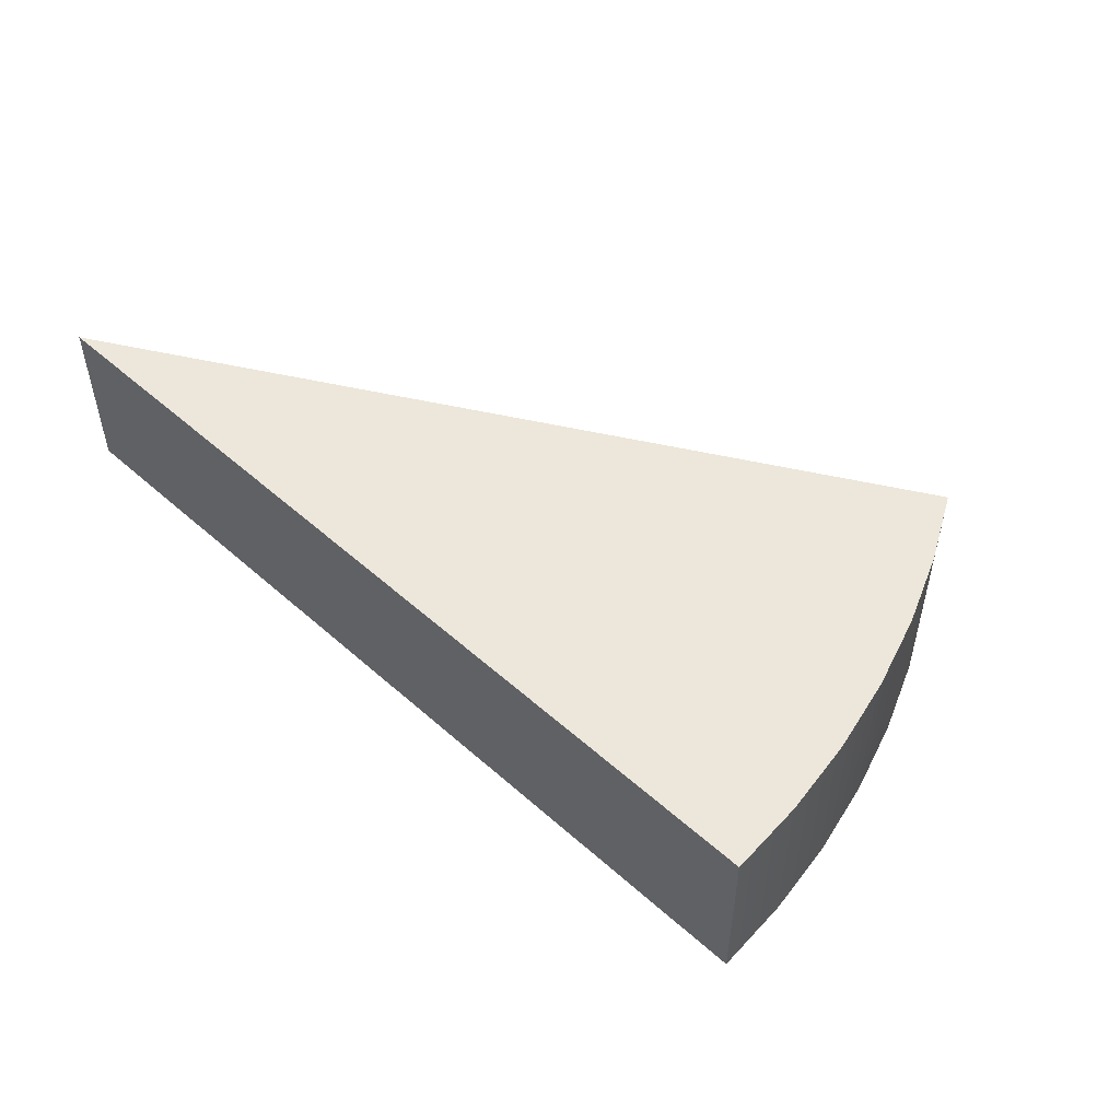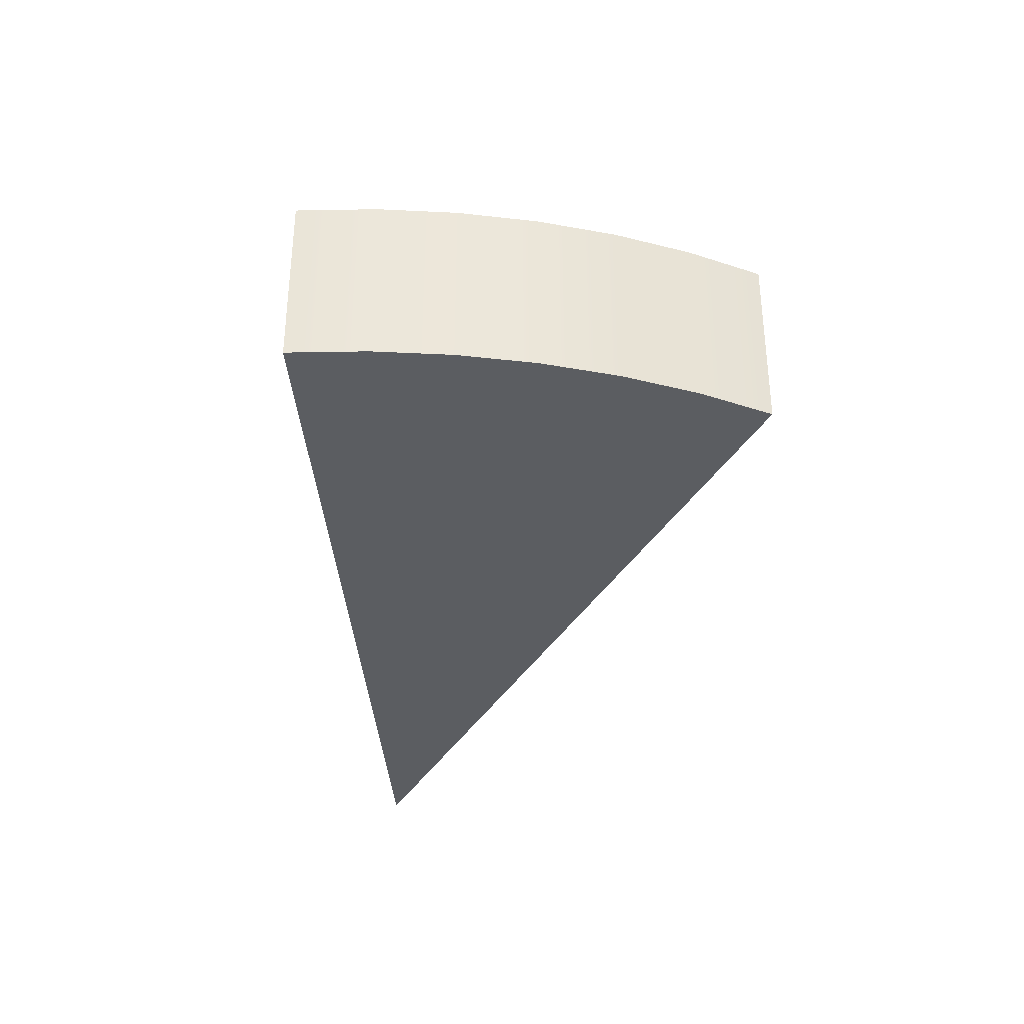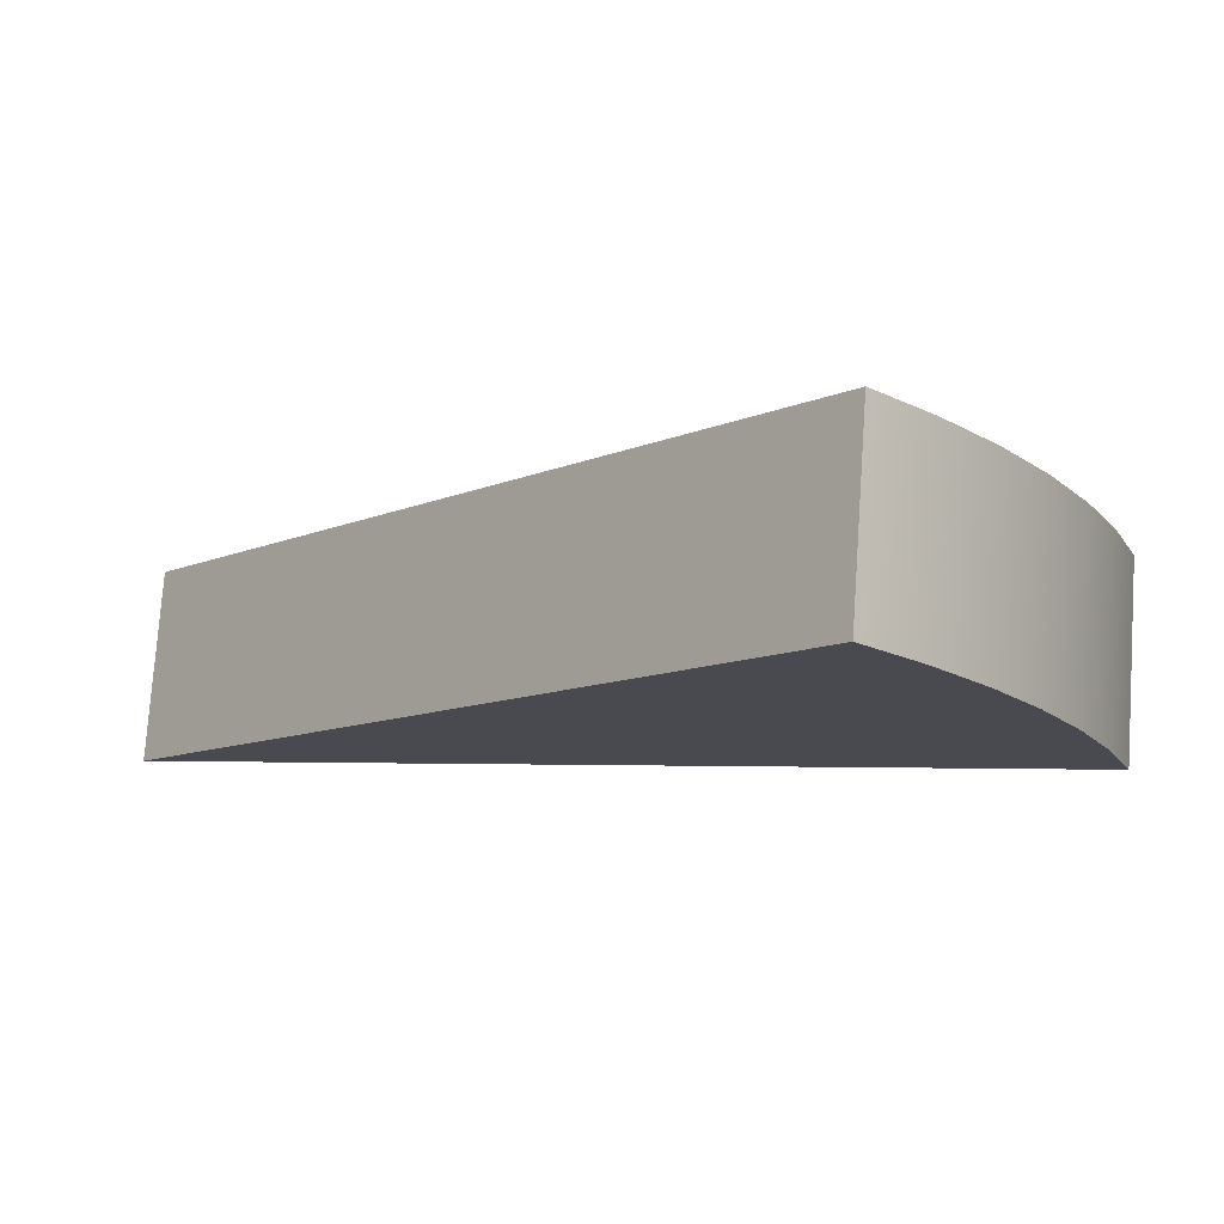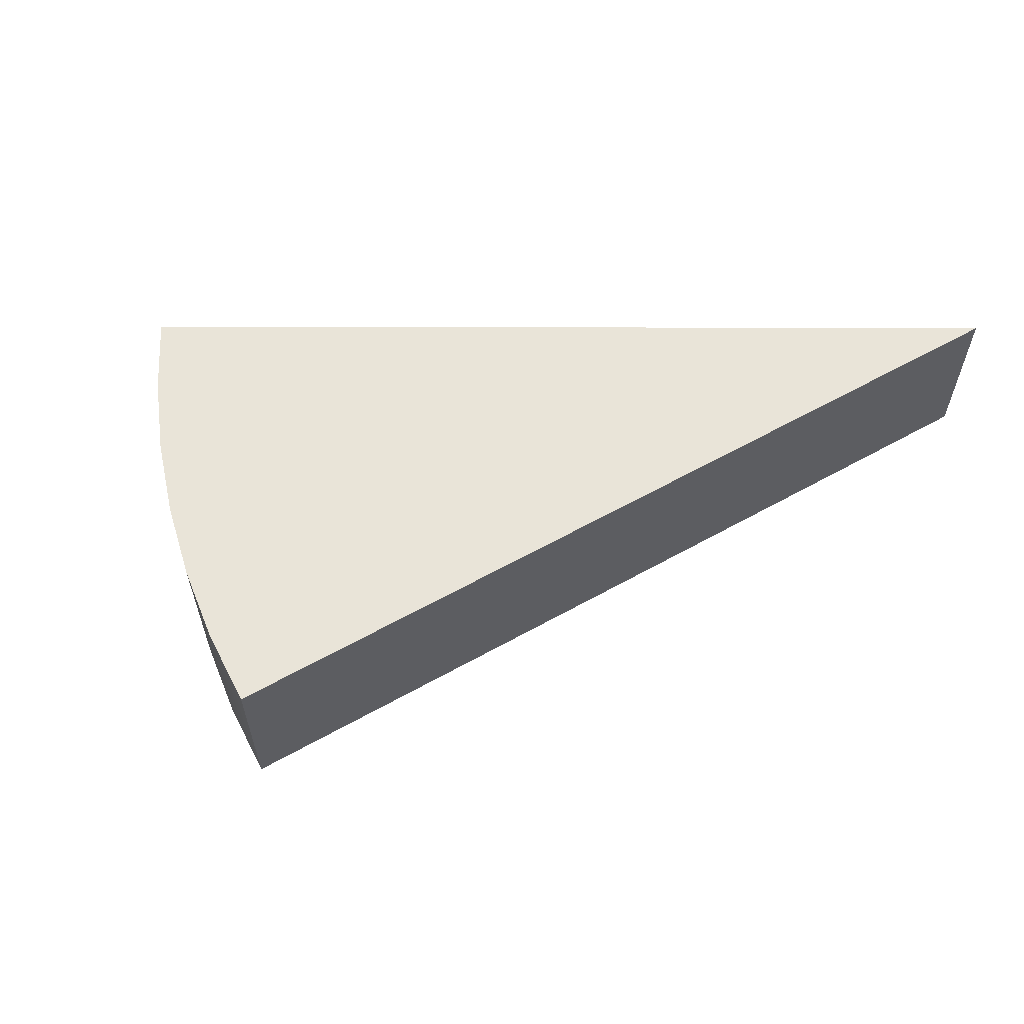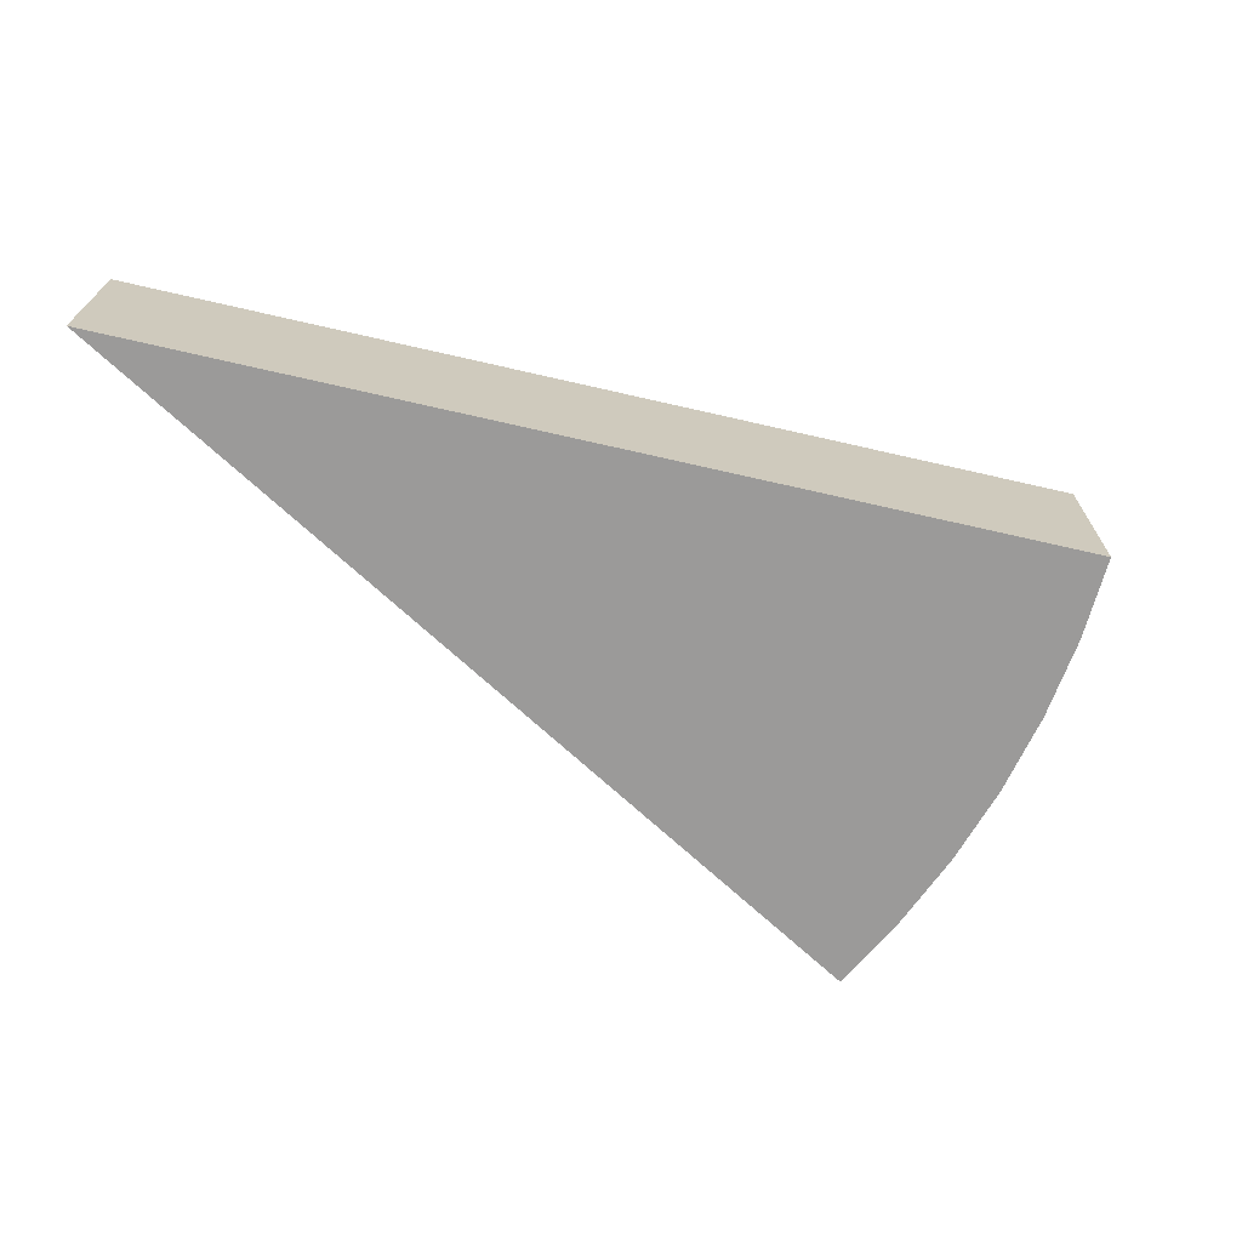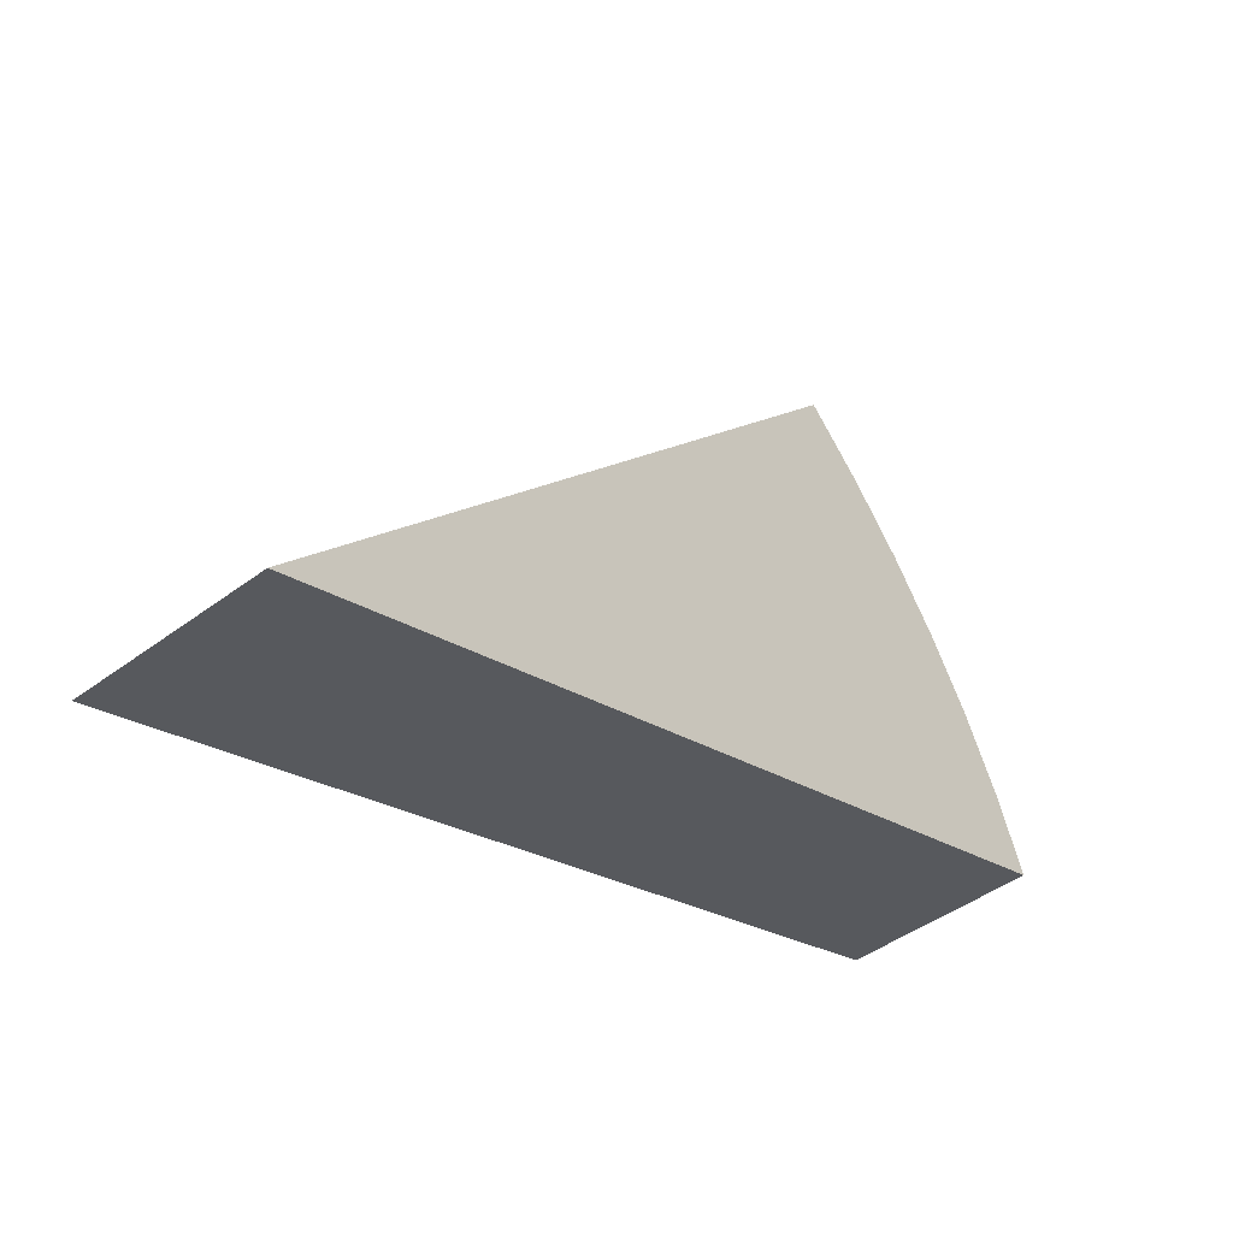
<metadata>
{"format":"obj","ext":"obj","renderer":"f3d","projection":"perspective","resolution":1024,"background":"white","views":[{"elev":52.4,"azim":62.4,"up":"+Z"},{"elev":-35.7,"azim":112.5,"up":"+Z"},{"elev":76.5,"azim":4.0,"up":"+Y"},{"elev":60.1,"azim":-161.2,"up":"+Z"},{"elev":-69.5,"azim":5.7,"up":"+Z"},{"elev":-44.9,"azim":-49.0,"up":"+Y"}]}
</metadata>
<code>
v  94.75 31.99 0
v  94.75 31.99 0
v  94.75 31.99 0
v  91.6 40.13 0
v  91.6 40.13 0
v  87.75 47.96 0
v  87.75 47.96 0
v  83.24 55.42 0
v  83.24 55.42 0
v  78.09 62.47 0
v  78.09 62.47 0
v  72.35 69.03 0
v  72.35 69.03 0
v  66.06 75.08 0
v  66.06 75.08 0
v  66.06 75.08 0
v  0 0 0
v  0 0 0
v  0 0 0
v  94.75 31.99 20
v  94.75 31.99 20
v  94.75 31.99 20
v  0 0 20
v  0 0 20
v  0 0 20
v  66.06 75.08 20
v  66.06 75.08 20
v  66.06 75.08 20
v  72.35 69.03 20
v  72.35 69.03 20
v  78.09 62.47 20
v  78.09 62.47 20
v  83.24 55.42 20
v  83.24 55.42 20
v  87.75 47.96 20
v  87.75 47.96 20
v  91.6 40.13 20
v  91.6 40.13 20
g 0
g 1
f 17 4 1
f 21 2 5
f 25 19 3
f 25 3 22
f 17 6 4
f 38 5 7
f 38 21 5
f 17 8 6
f 36 7 9
f 38 7 36
f 17 10 8
f 34 9 11
f 36 9 34
f 17 12 10
f 32 11 13
f 34 11 32
f 17 14 12
f 30 13 15
f 32 13 30
f 28 16 18
f 30 15 27
f 28 18 24
f 26 23 20
f 29 26 20
f 31 29 20
f 33 31 20
f 35 33 20
f 37 35 20

</code>
